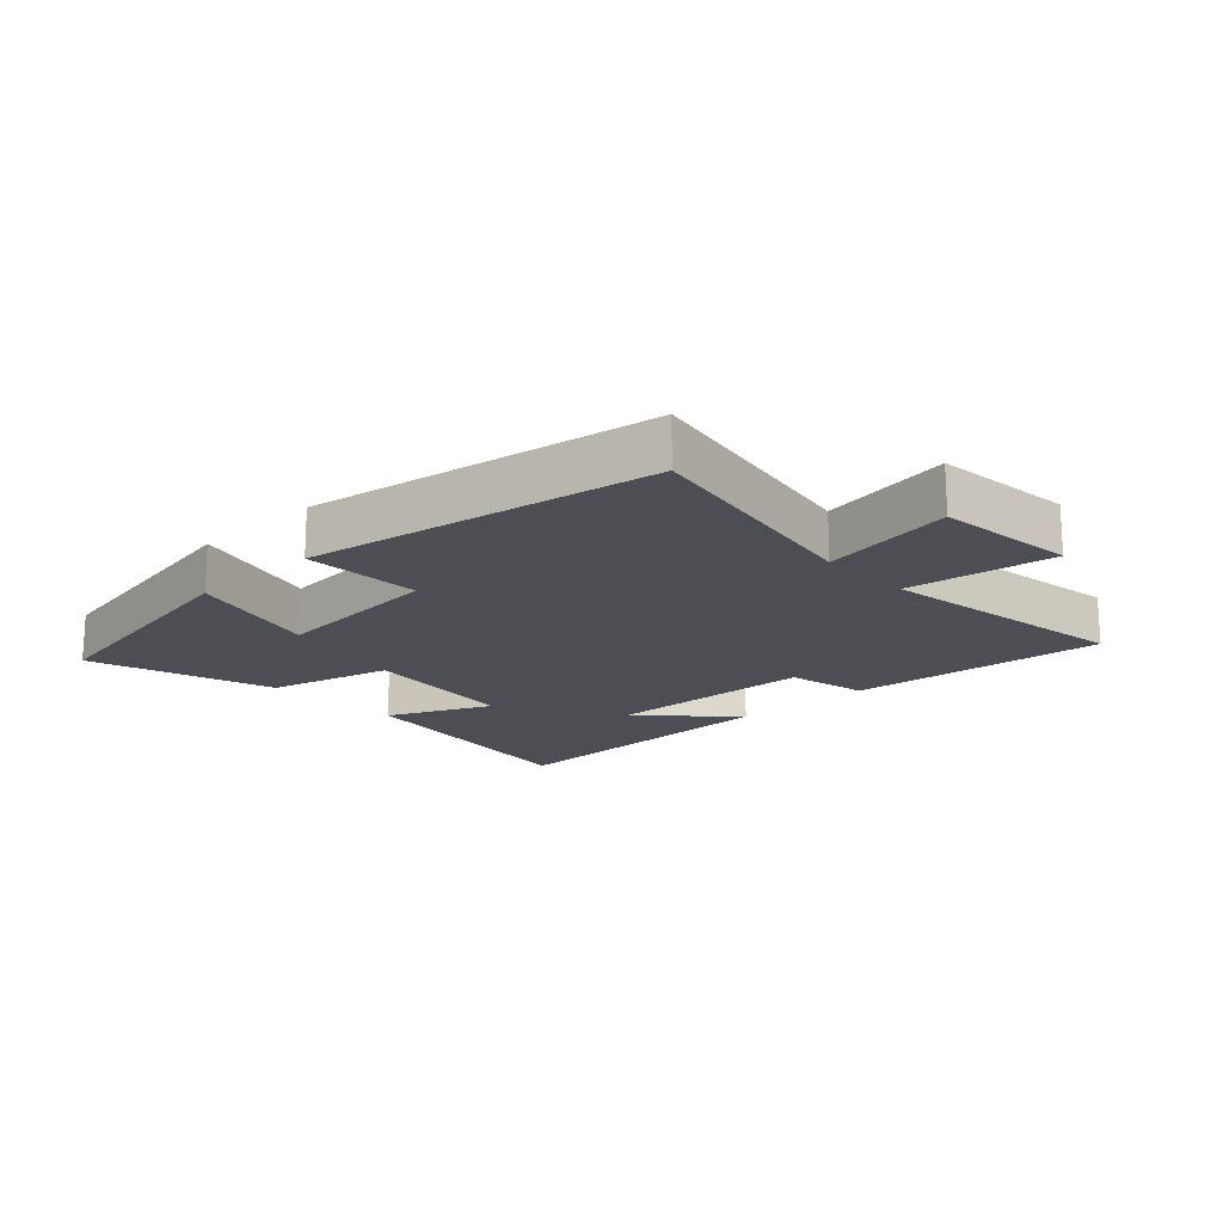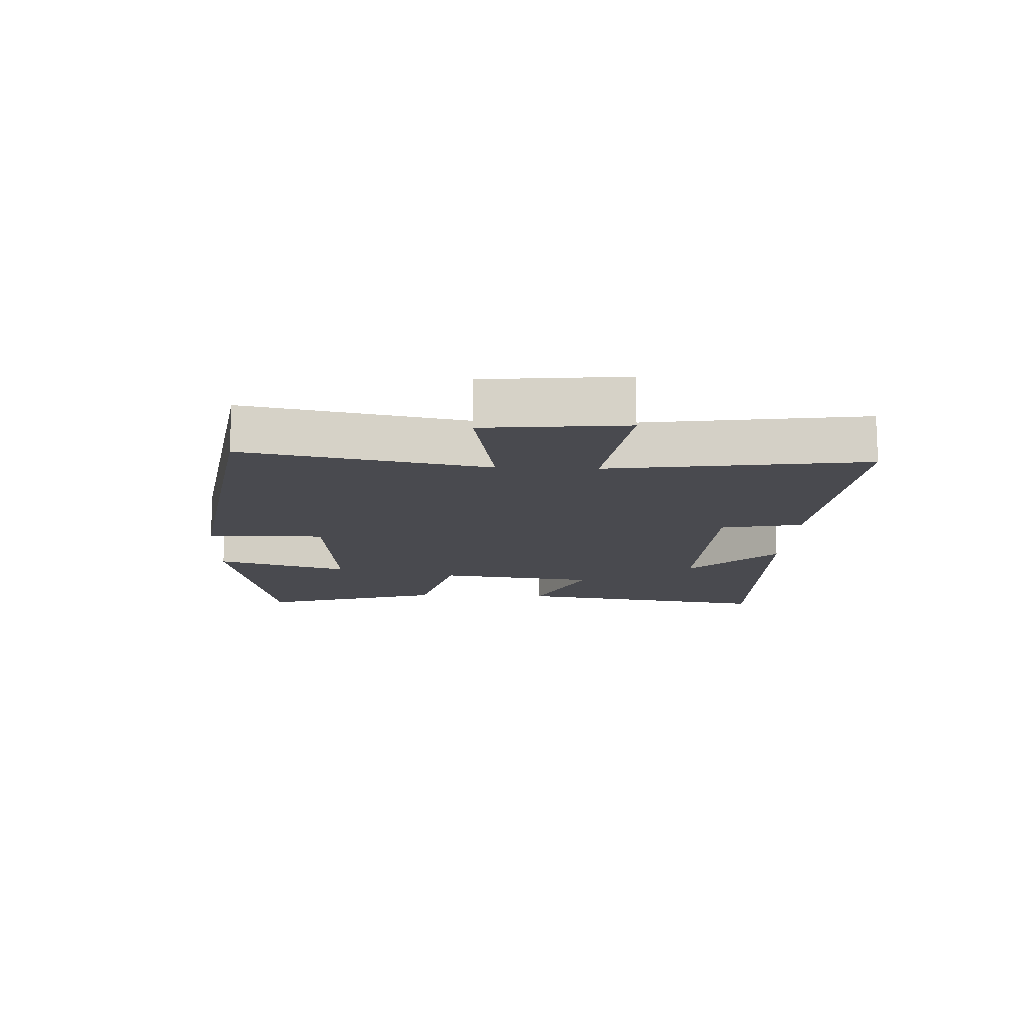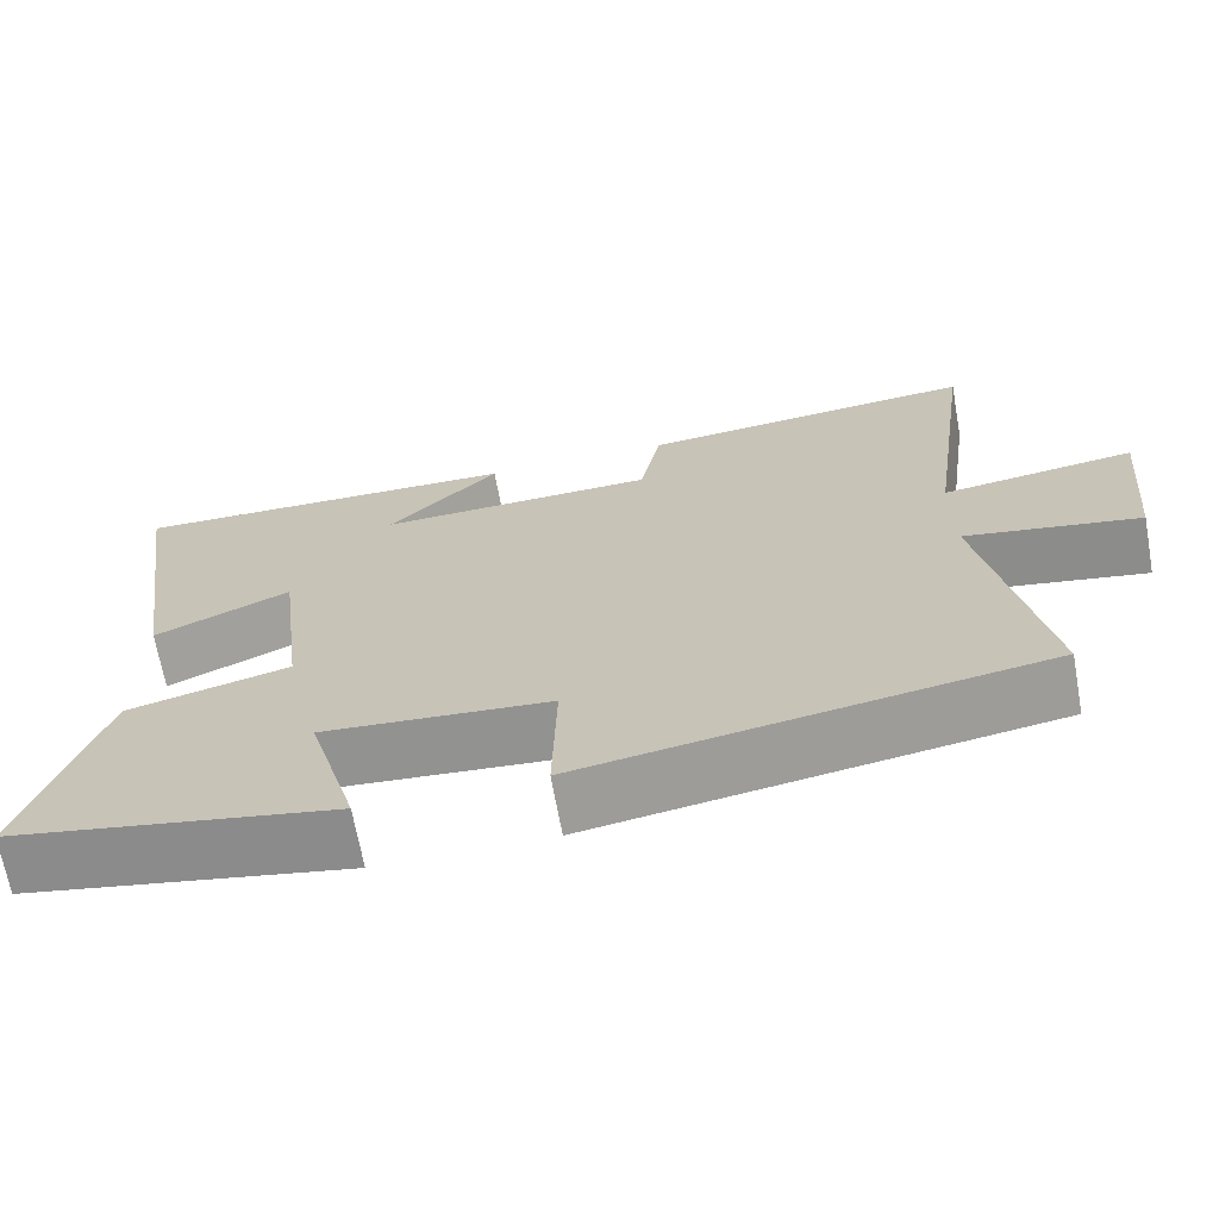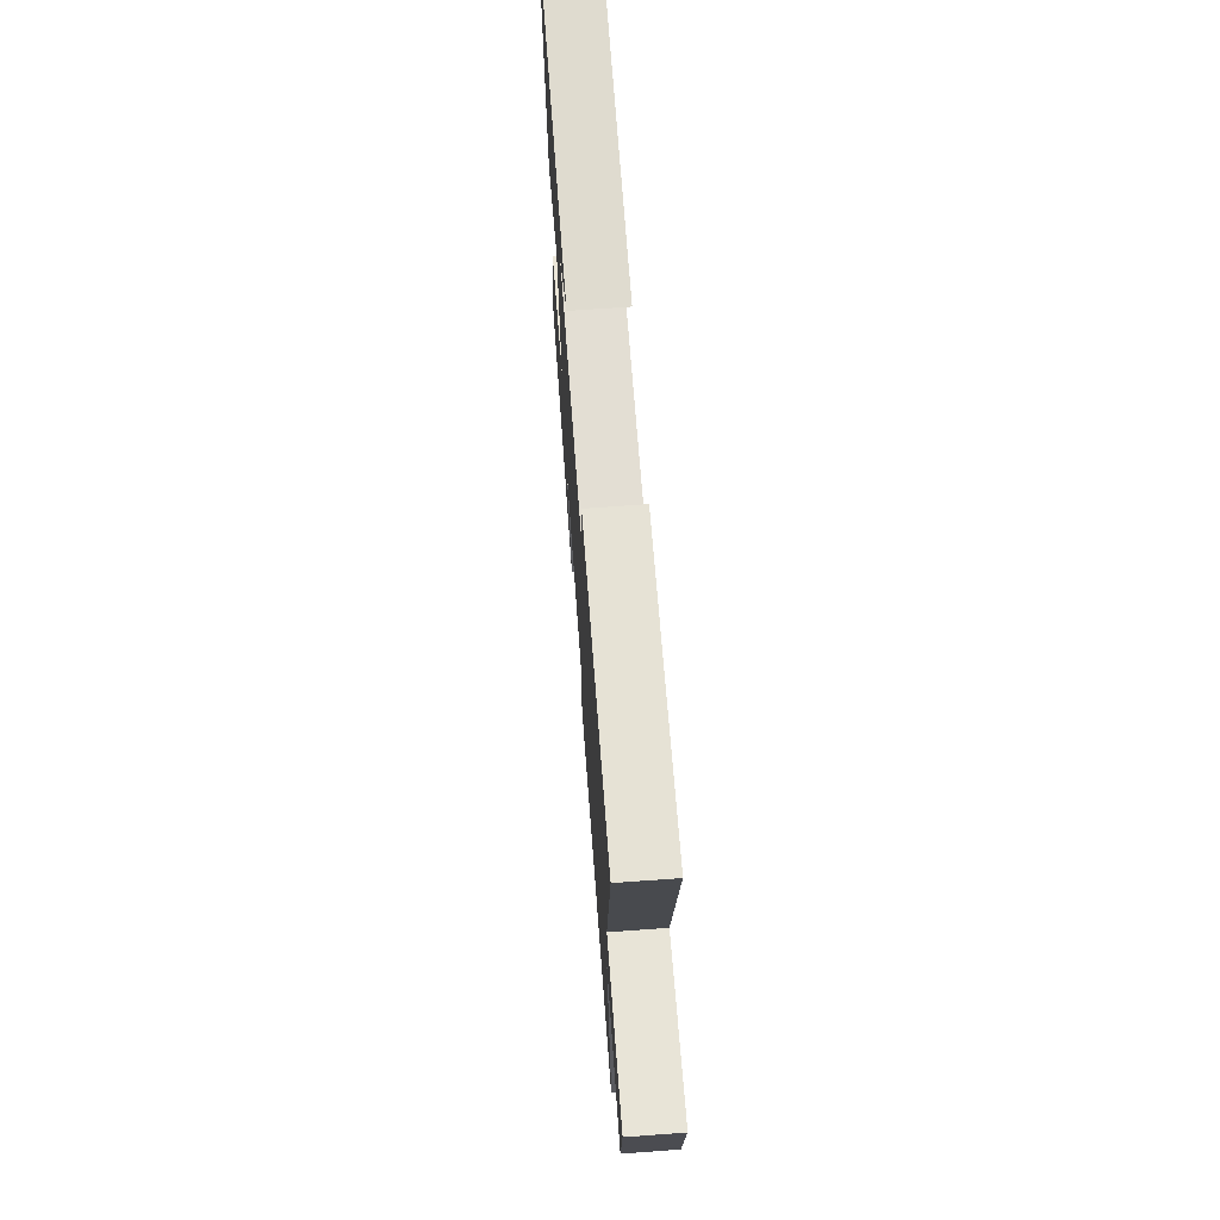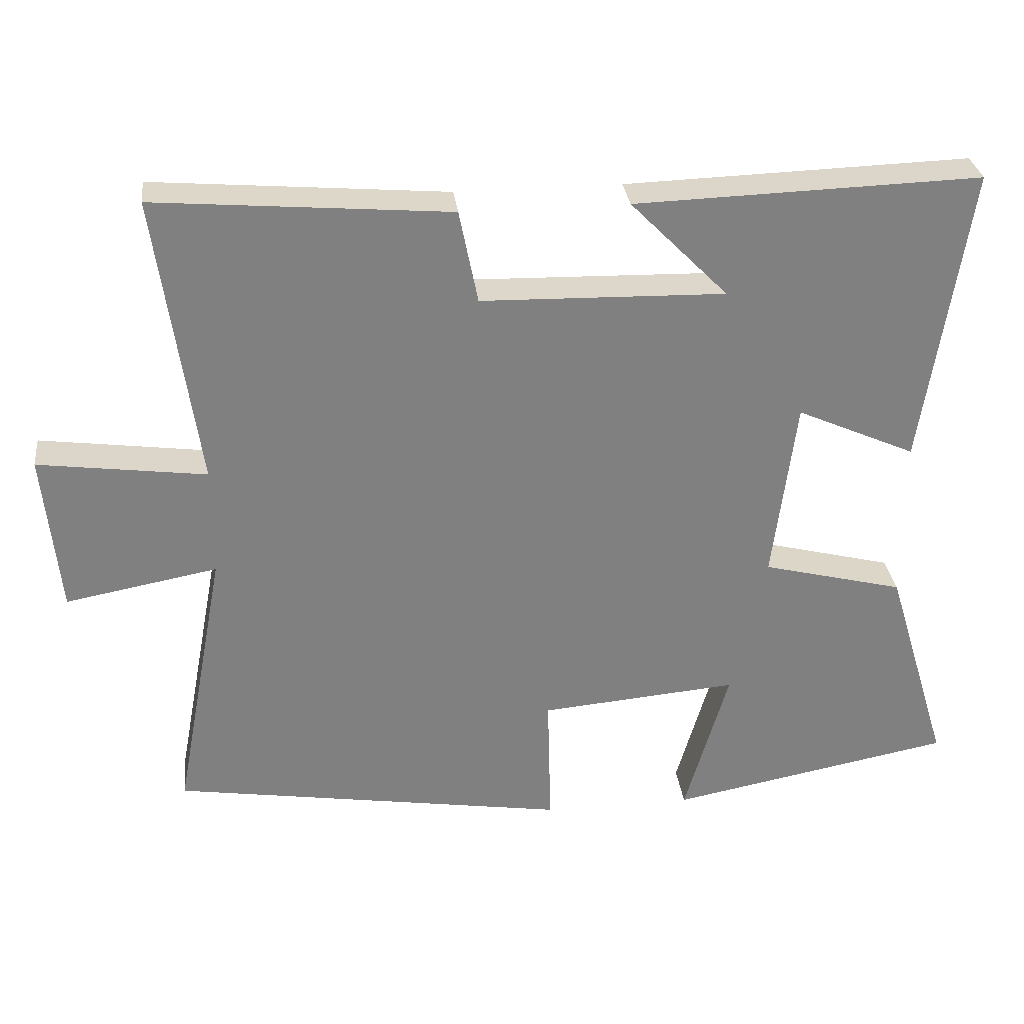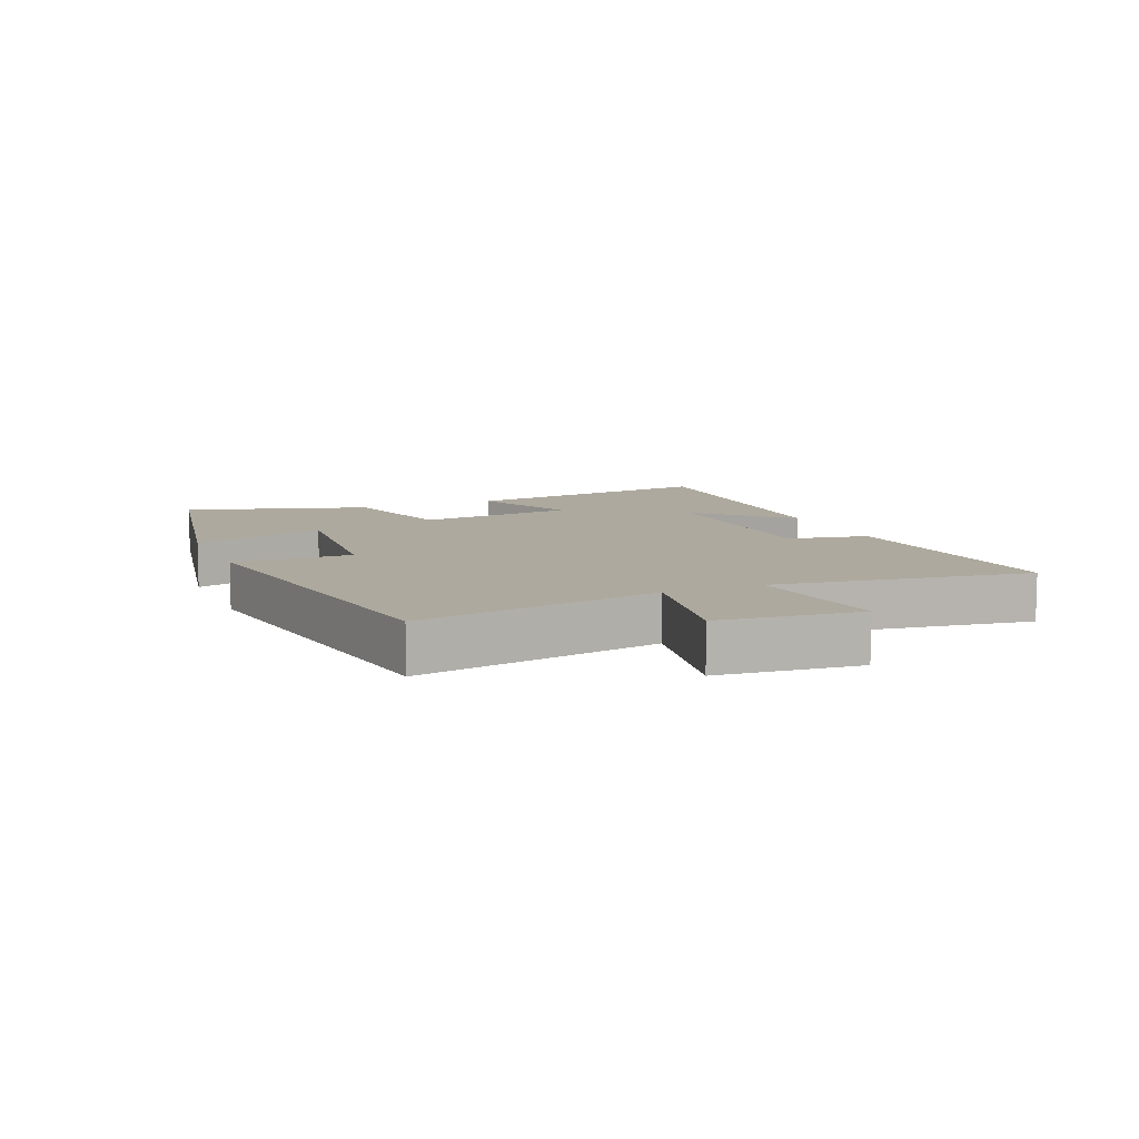
<metadata>
{"format":"obj","ext":"obj","renderer":"f3d","projection":"perspective","resolution":1024,"background":"white","views":[{"elev":-17.4,"azim":-136.8,"up":"+Y"},{"elev":-13.5,"azim":-92.6,"up":"+Y"},{"elev":-68.0,"azim":-169.7,"up":"+Z"},{"elev":68.5,"azim":-94.2,"up":"+Z"},{"elev":30.3,"azim":-6.8,"up":"+Z"},{"elev":9.1,"azim":-112.7,"up":"+Y"}]}
</metadata>
<code>
v 0.563 0.07 0.515
v 0.5 0.07 0.098
v 0.334 0.07 0.172
v 0.302 0.07 -0.082
v 0.5 0.07 -0.132
v 0.589 0.07 -0.425
v 0.193 0.07 -0.5
v 0.254 0.07 -0.288
v -0.022 0.07 -0.312
v -0.017 0.07 -0.5
v -0.572 0.07 -0.413
v -0.5 0.07 -0.027
v -0.712 0.07 -0.066
v -0.734 0.07 0.158
v -0.5 0.07 0.127
v -0.558 0.07 0.534
v -0.148 0.07 0.5
v -0.122 0.07 0.37
v 0.218 0.07 0.362
v 0.082 0.07 0.5
v 0.563 0 0.515
v 0.5 0 0.098
v 0.334 0 0.172
v 0.302 0 -0.082
v 0.5 0 -0.132
v 0.589 0 -0.425
v 0.193 0 -0.5
v 0.254 0 -0.288
v -0.022 0 -0.312
v -0.017 0 -0.5
v -0.572 0 -0.413
v -0.5 0 -0.027
v -0.712 0 -0.066
v -0.734 0 0.158
v -0.5 0 0.127
v -0.558 0 0.534
v -0.148 0 0.5
v -0.122 0 0.37
v 0.218 0 0.362
v 0.082 0 0.5
f 19 20 1 2
f 15 16 17 18
f 15 18 19
f 12 13 14 15
f 12 15 19
f 9 10 11 12
f 8 9 12 19
f 5 6 7 8
f 4 5 8
f 3 4 8 19
f 2 3 19
f 22 21 40 39
f 38 37 36 35
f 39 38 35
f 35 34 33 32
f 39 35 32
f 32 31 30 29
f 39 32 29 28
f 28 27 26 25
f 28 25 24
f 39 28 24 23
f 39 23 22
f 1 21 22 2
f 2 22 23 3
f 3 23 24 4
f 4 24 25 5
f 5 25 26 6
f 6 26 27 7
f 7 27 28 8
f 8 28 29 9
f 9 29 30 10
f 10 30 31 11
f 11 31 32 12
f 12 32 33 13
f 13 33 34 14
f 14 34 35 15
f 15 35 36 16
f 16 36 37 17
f 17 37 38 18
f 18 38 39 19
f 19 39 40 20
f 20 40 21 1

</code>
